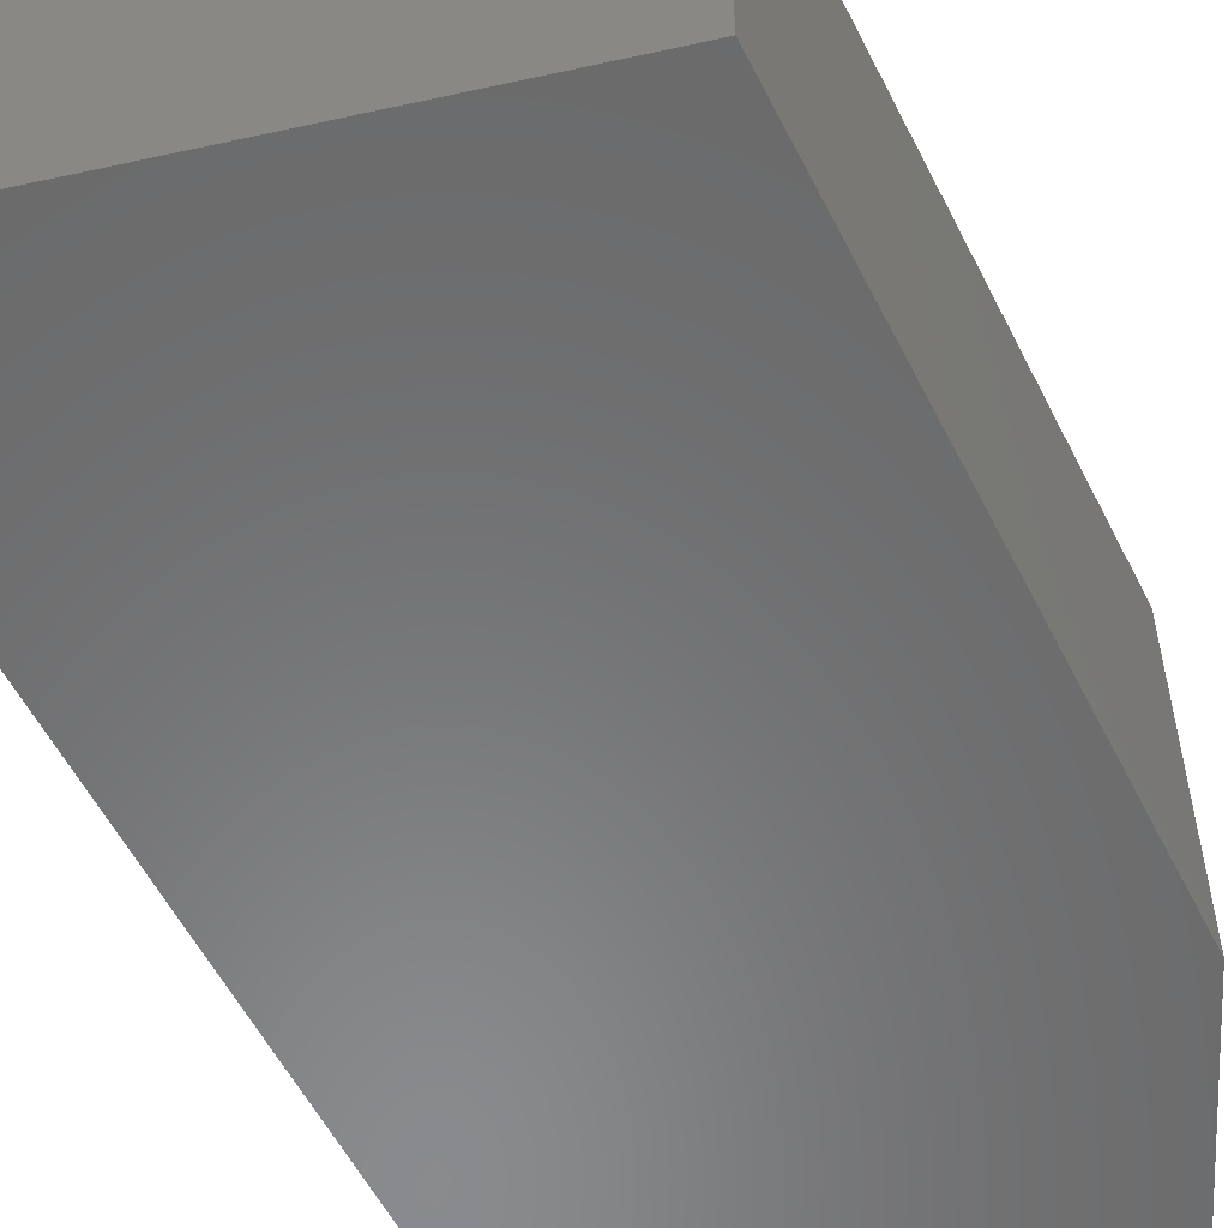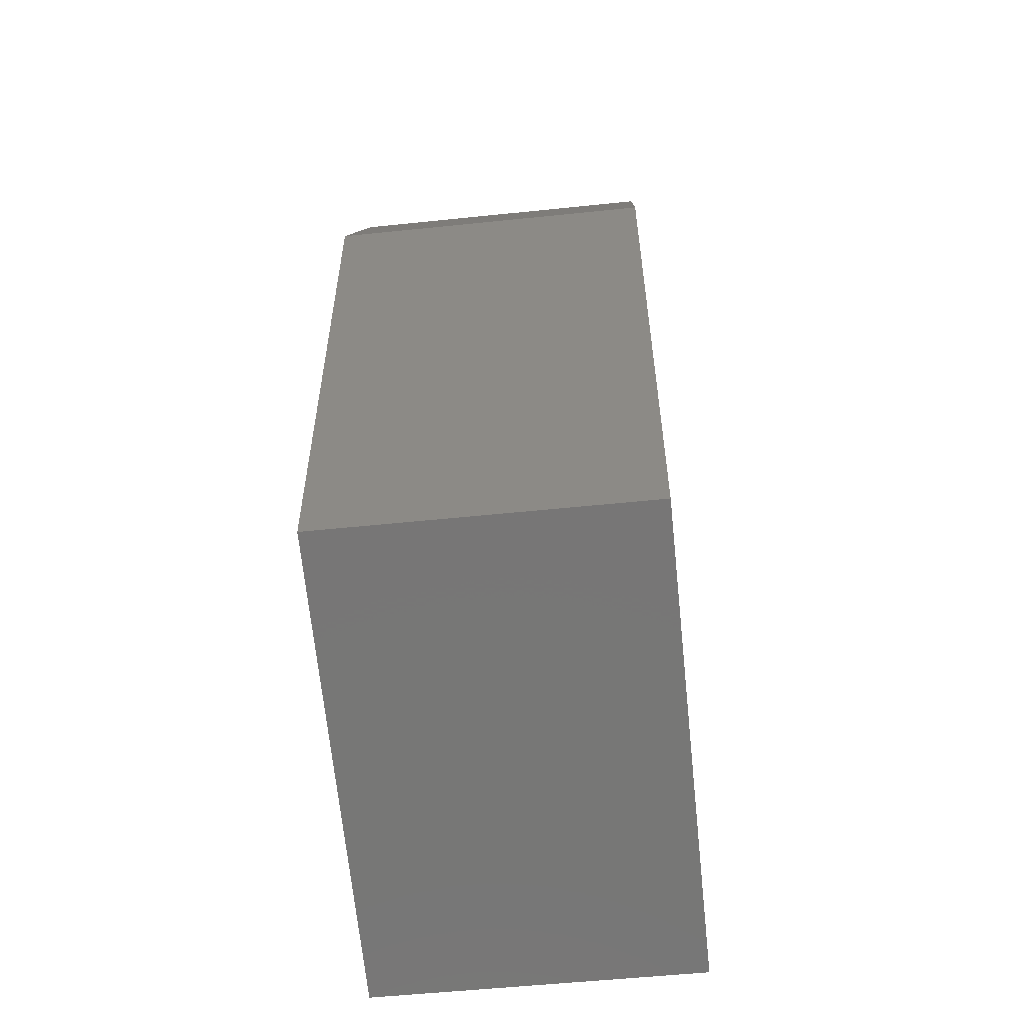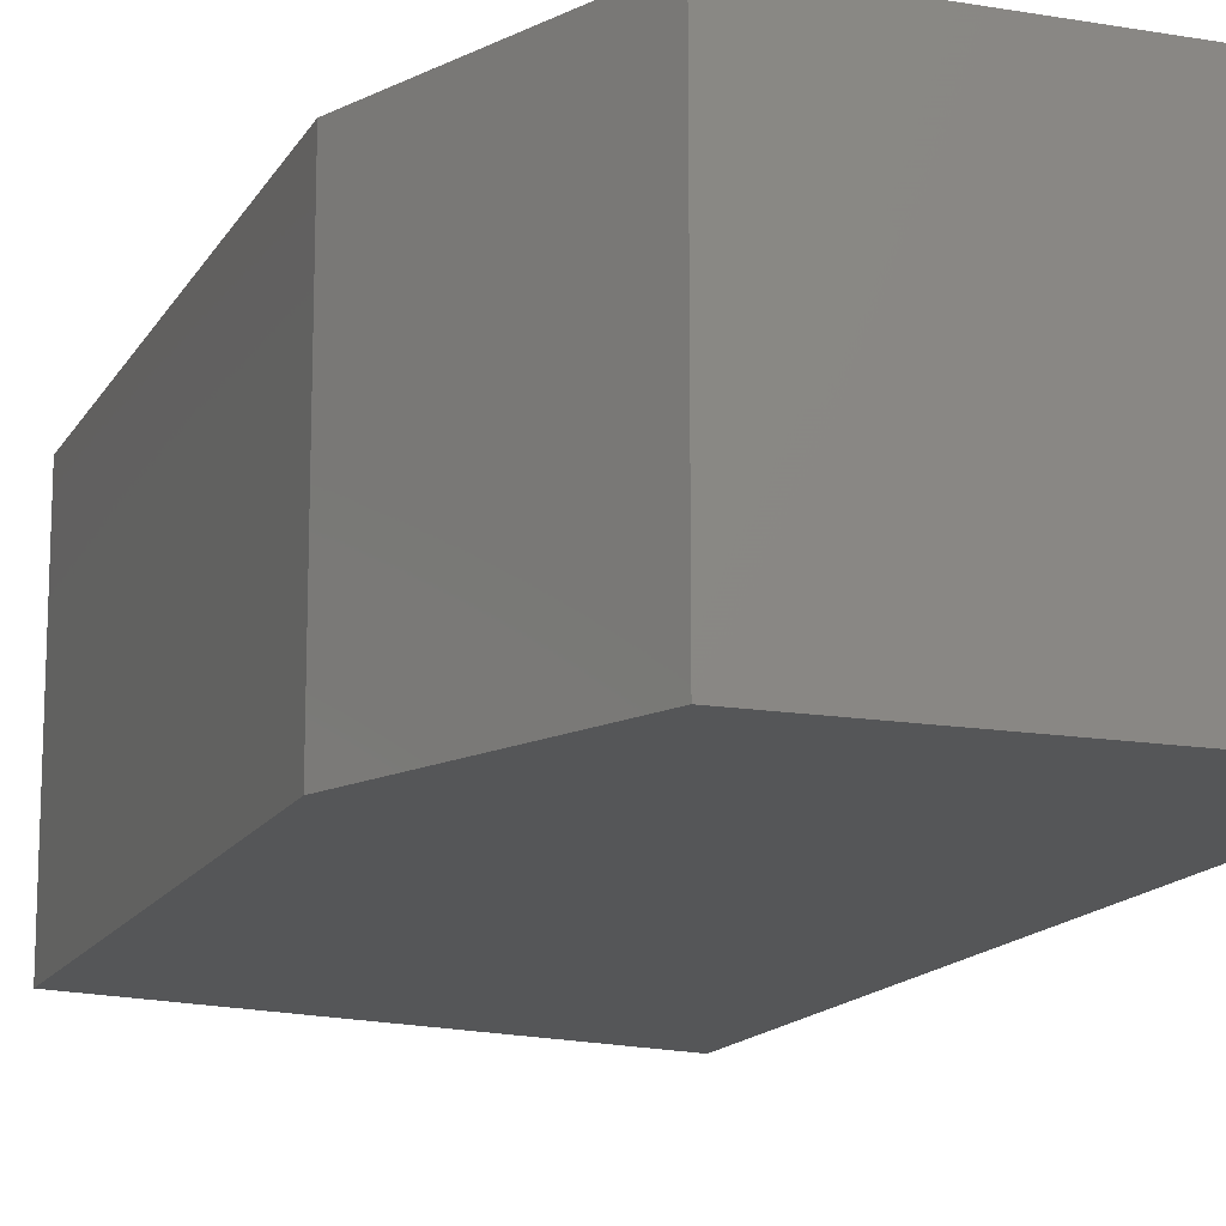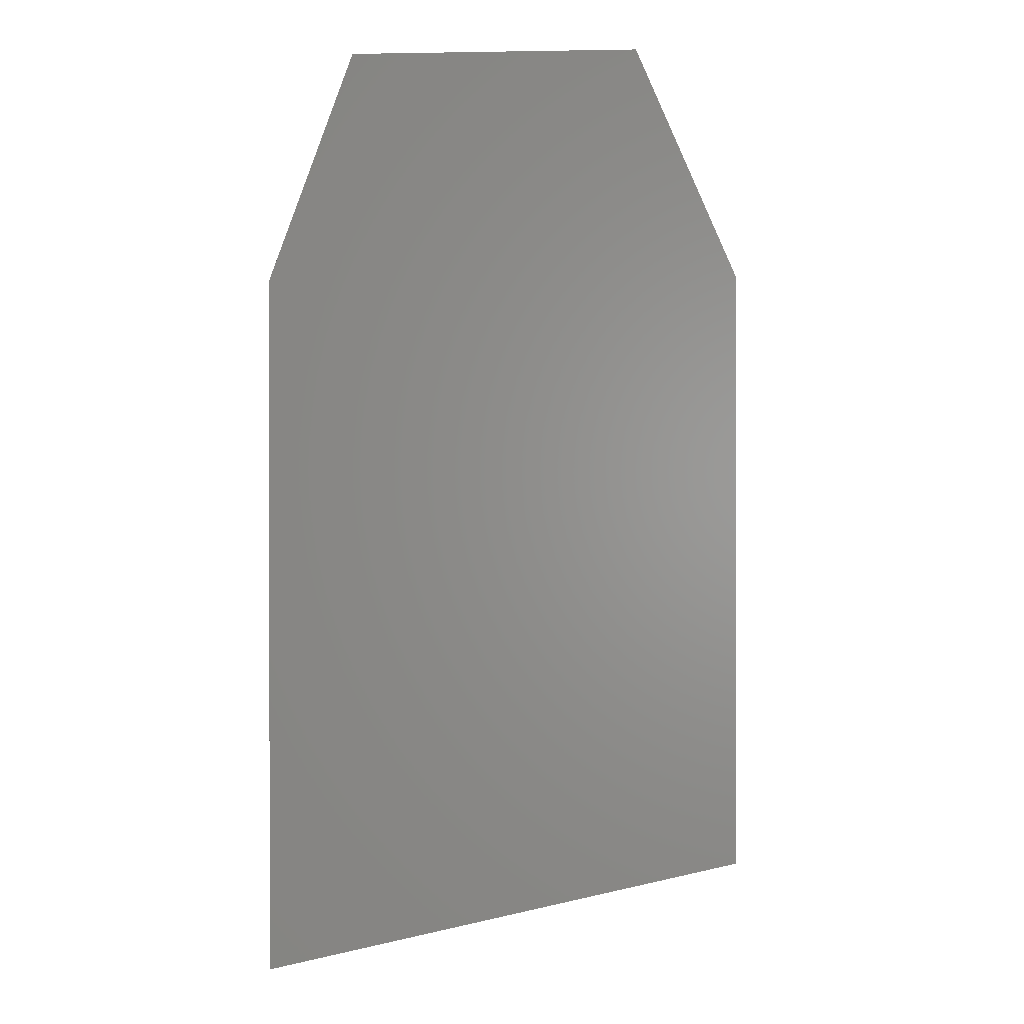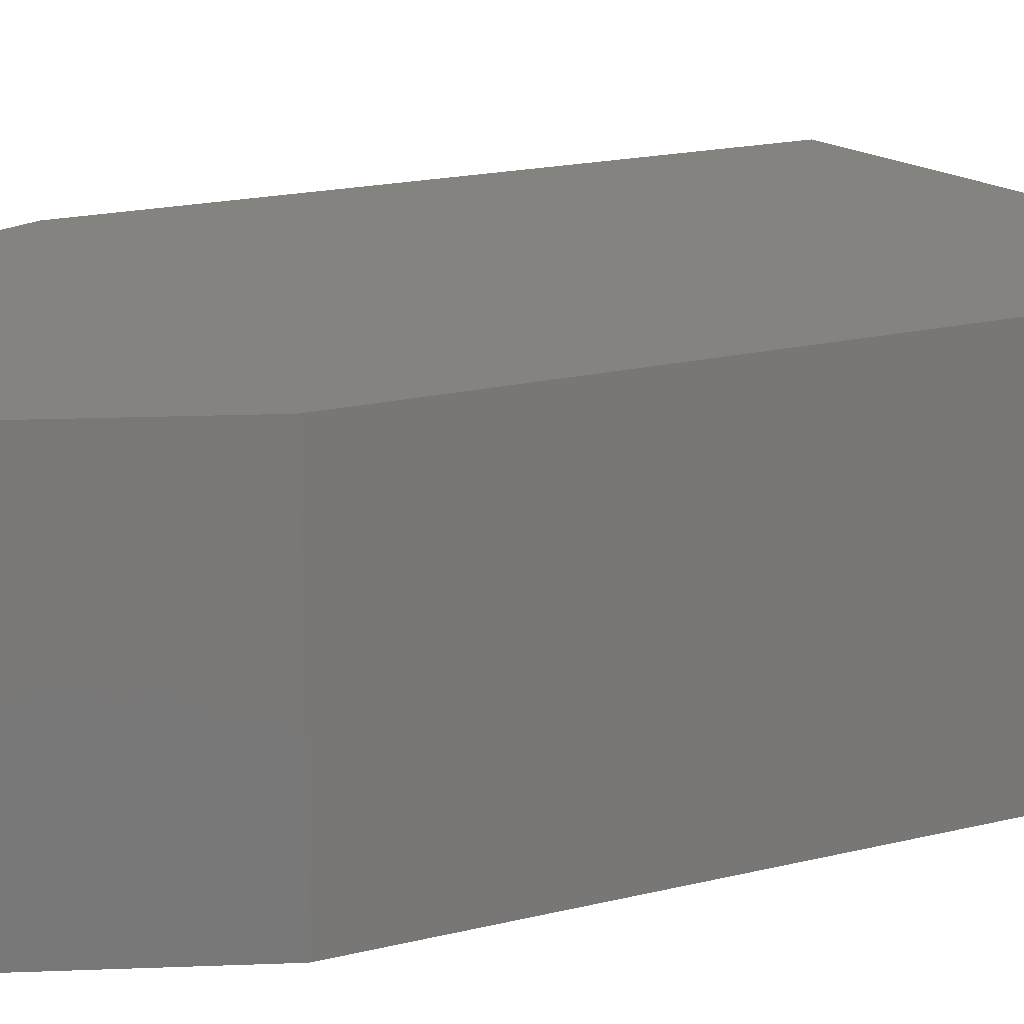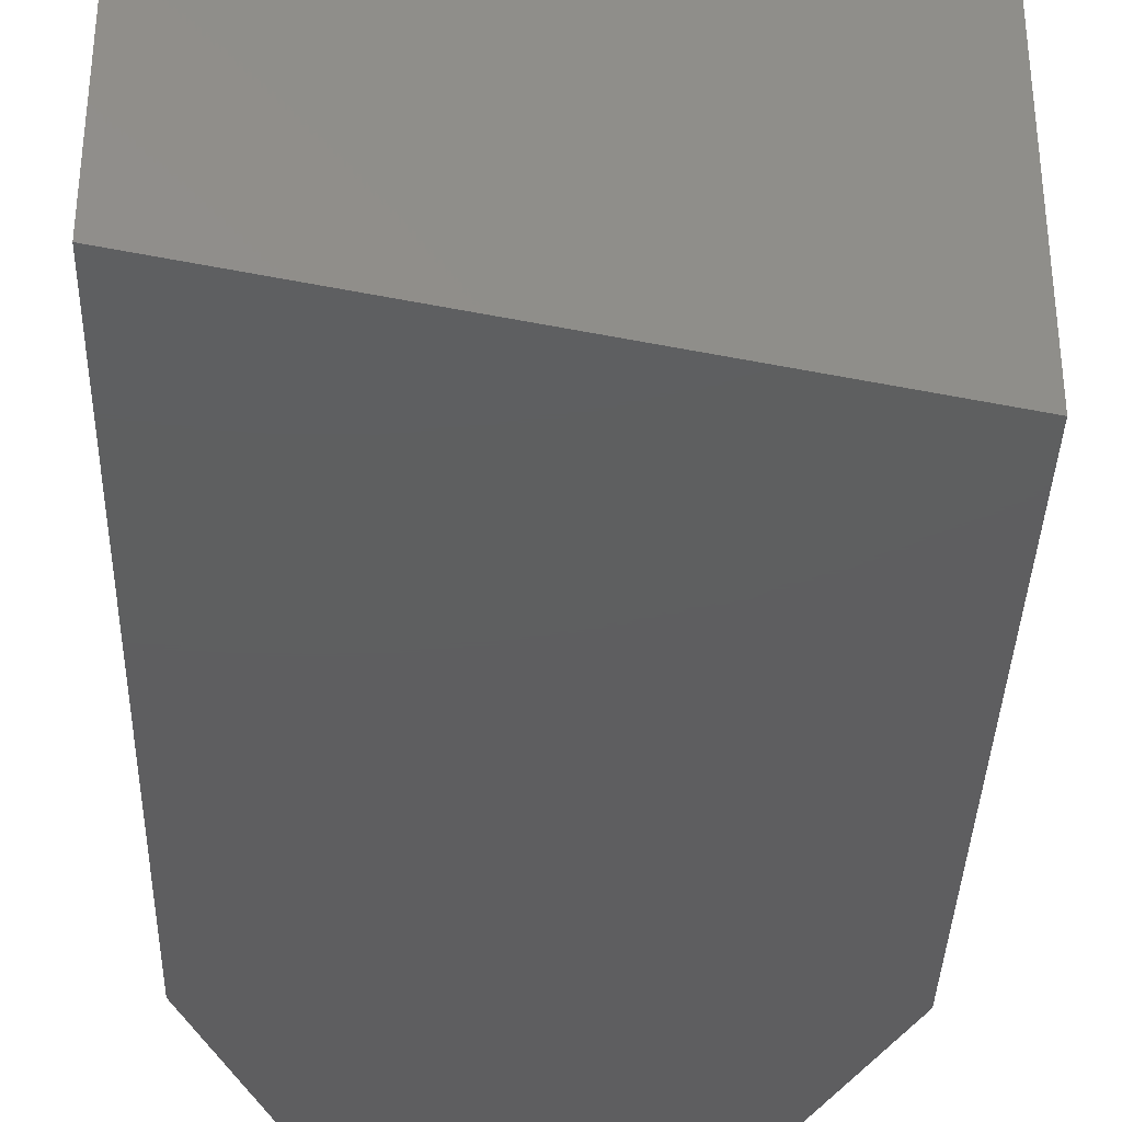
<metadata>
{"format":"stl","ext":"stl","renderer":"f3d","projection":"perspective","resolution":1024,"background":"white","views":[{"elev":-56.3,"azim":-153.4,"up":"+Y"},{"elev":-55.8,"azim":-83.8,"up":"+Z"},{"elev":-14.6,"azim":-20.1,"up":"+Y"},{"elev":0.6,"azim":-176.0,"up":"+Z"},{"elev":19.1,"azim":65.3,"up":"+Y"},{"elev":-36.2,"azim":178.4,"up":"+Y"}]}
</metadata>
<code>
# stl→obj: 12 verts, 20 faces
v 1.284 -0.15 -3.331
v 1.284 -0.127 -3.331
v 1.284 -0.15 -3.29
v 1.284 -0.127 -3.29
v 1.317 -0.15 -3.339
v 1.317 -0.127 -3.339
v 1.317 -0.127 -3.29
v 1.291 -0.127 -3.274
v 1.291 -0.15 -3.274
v 1.311 -0.127 -3.274
v 1.317 -0.15 -3.29
v 1.311 -0.15 -3.274
f 1 2 3
f 2 3 4
f 1 5 2
f 5 2 6
f 2 6 4
f 6 4 7
f 4 8 3
f 8 3 9
f 7 4 10
f 4 10 8
f 1 3 5
f 3 5 11
f 3 9 11
f 9 11 12
f 10 8 12
f 8 12 9
f 10 7 12
f 7 12 11
f 5 11 6
f 11 6 7

</code>
